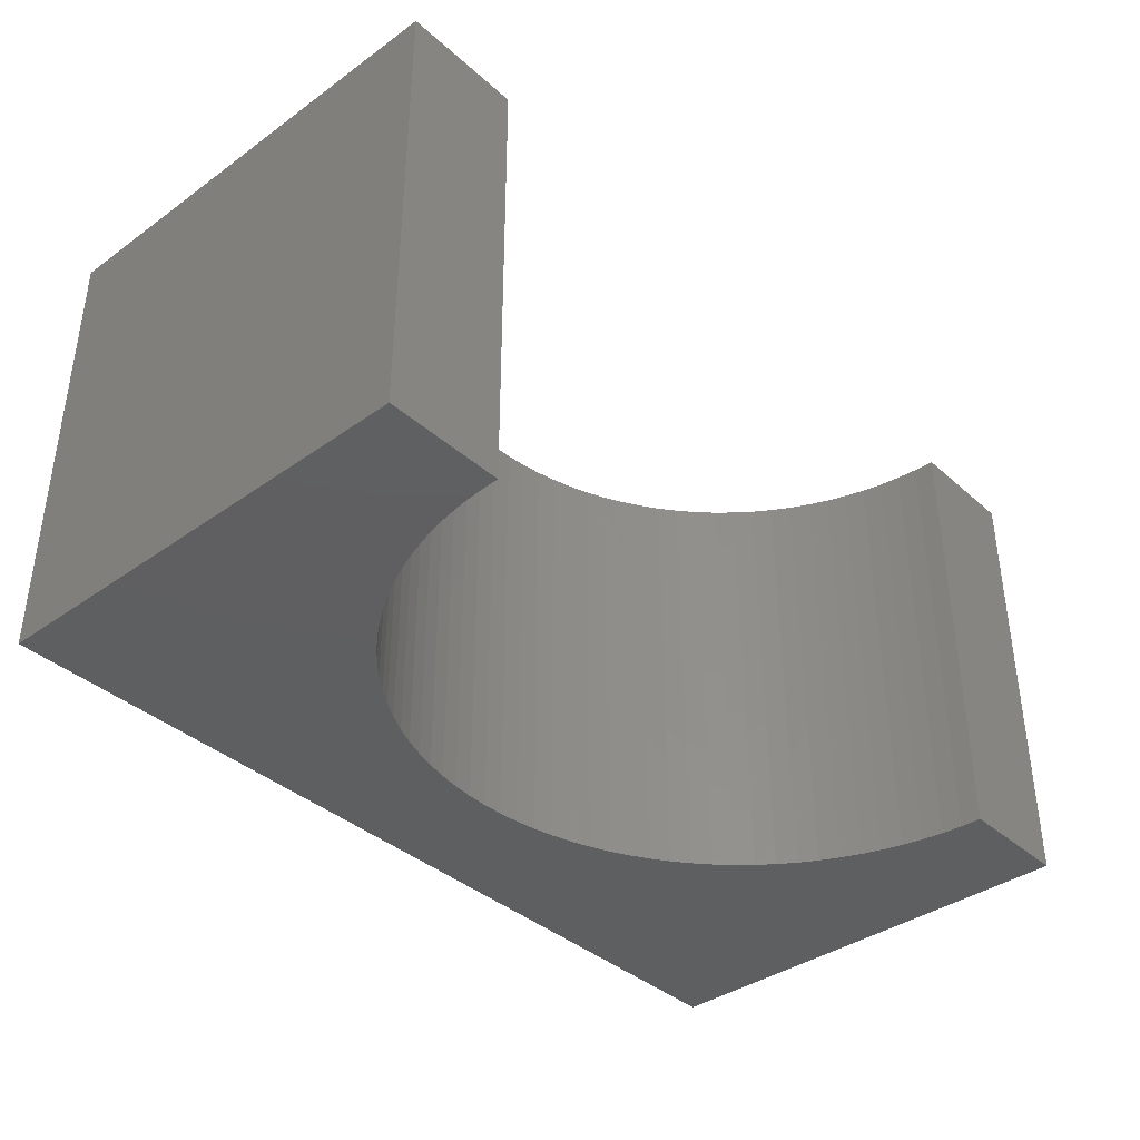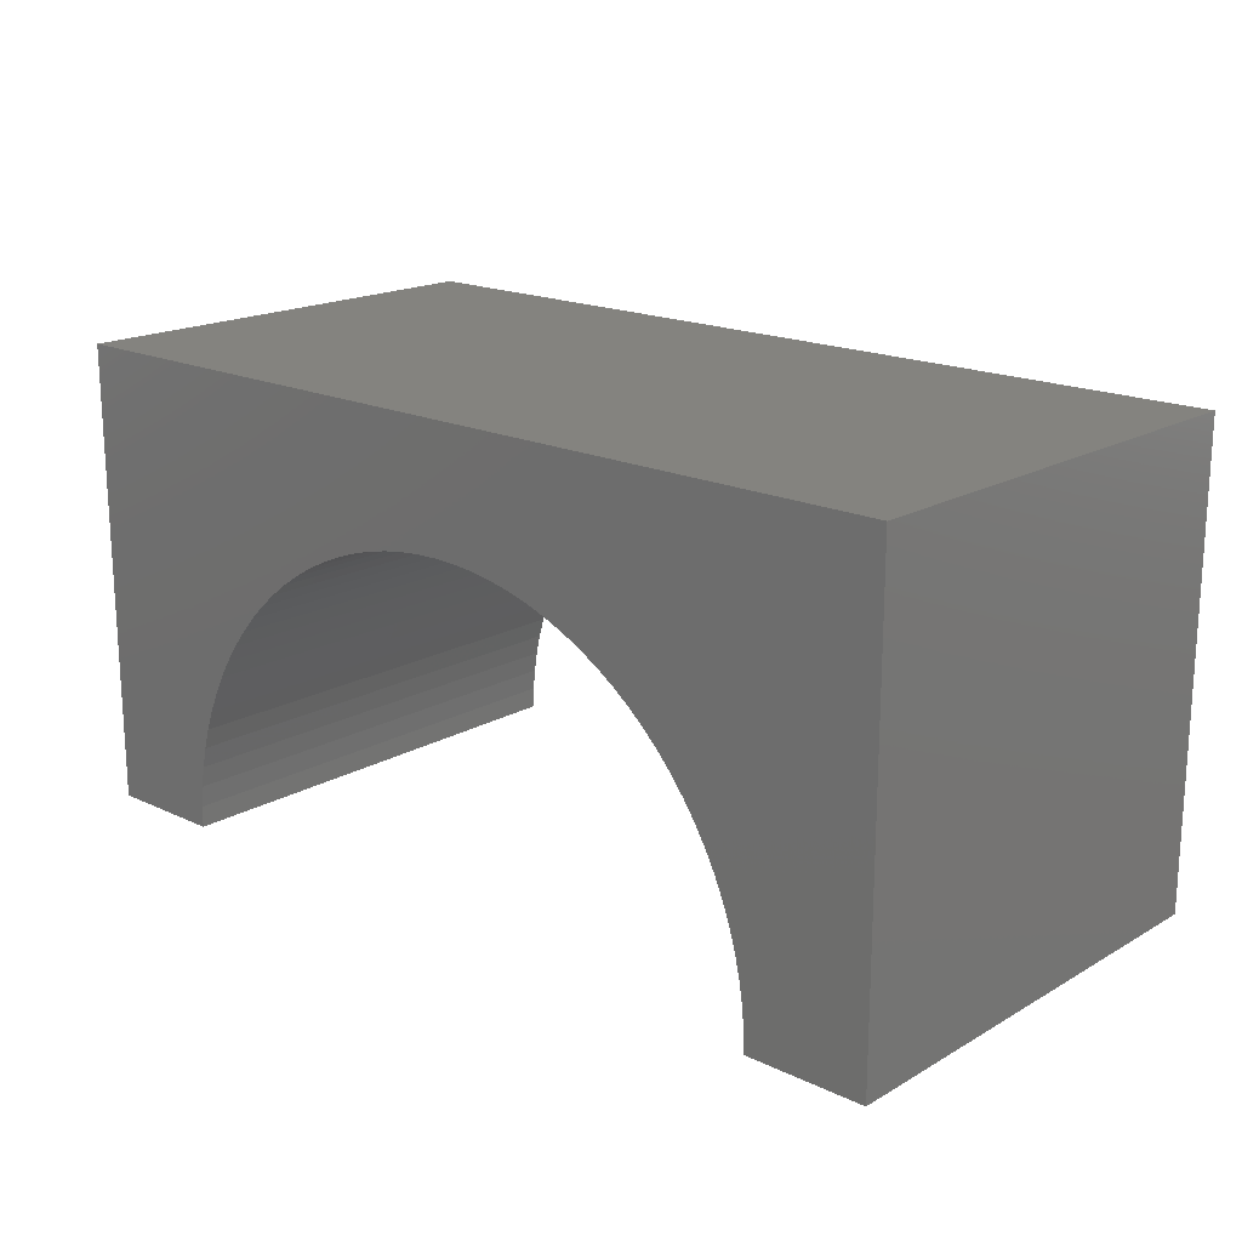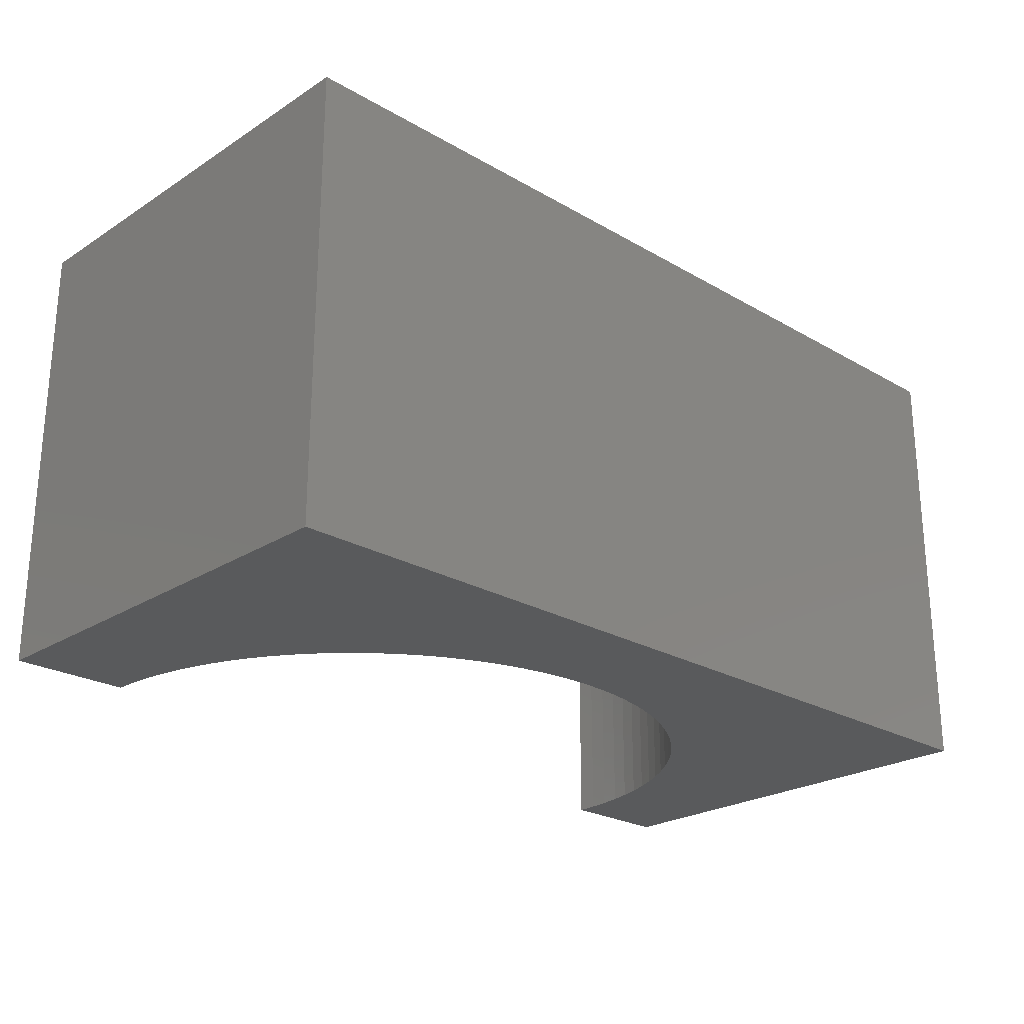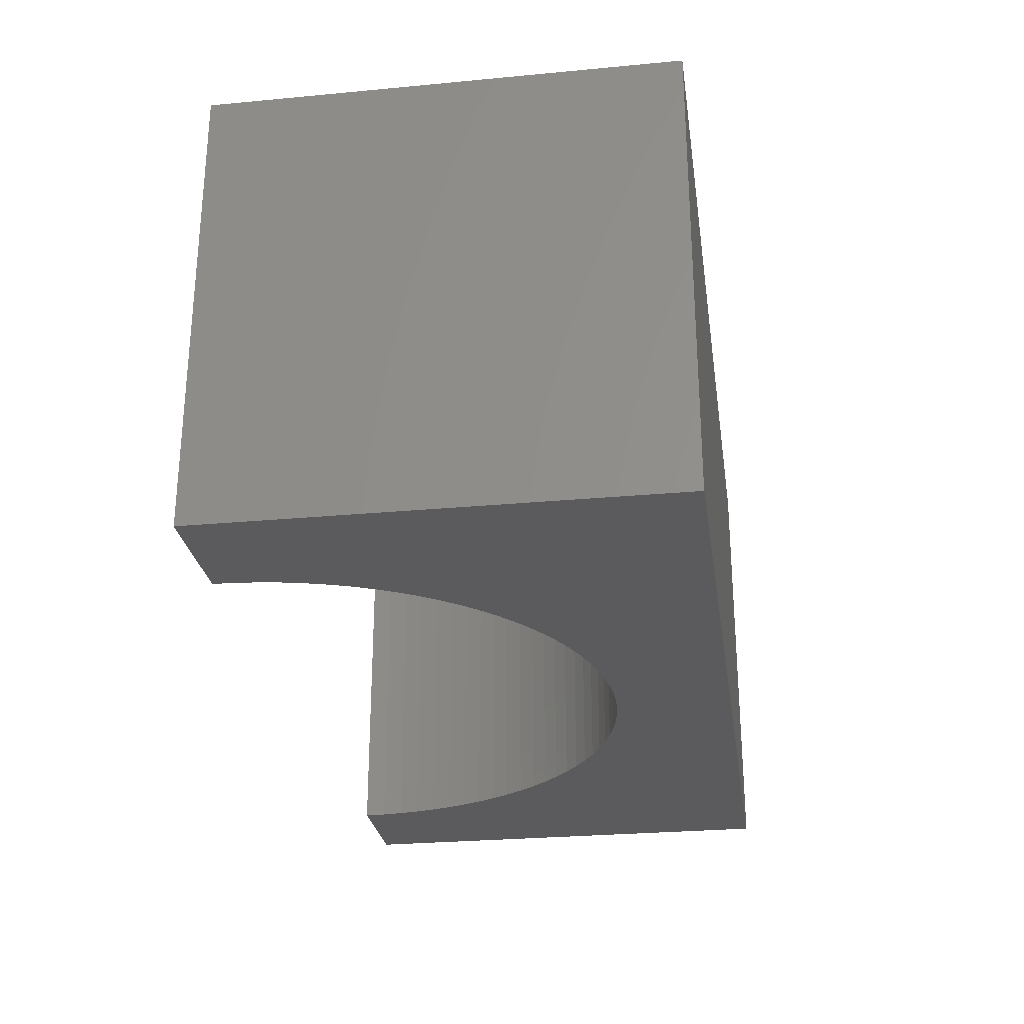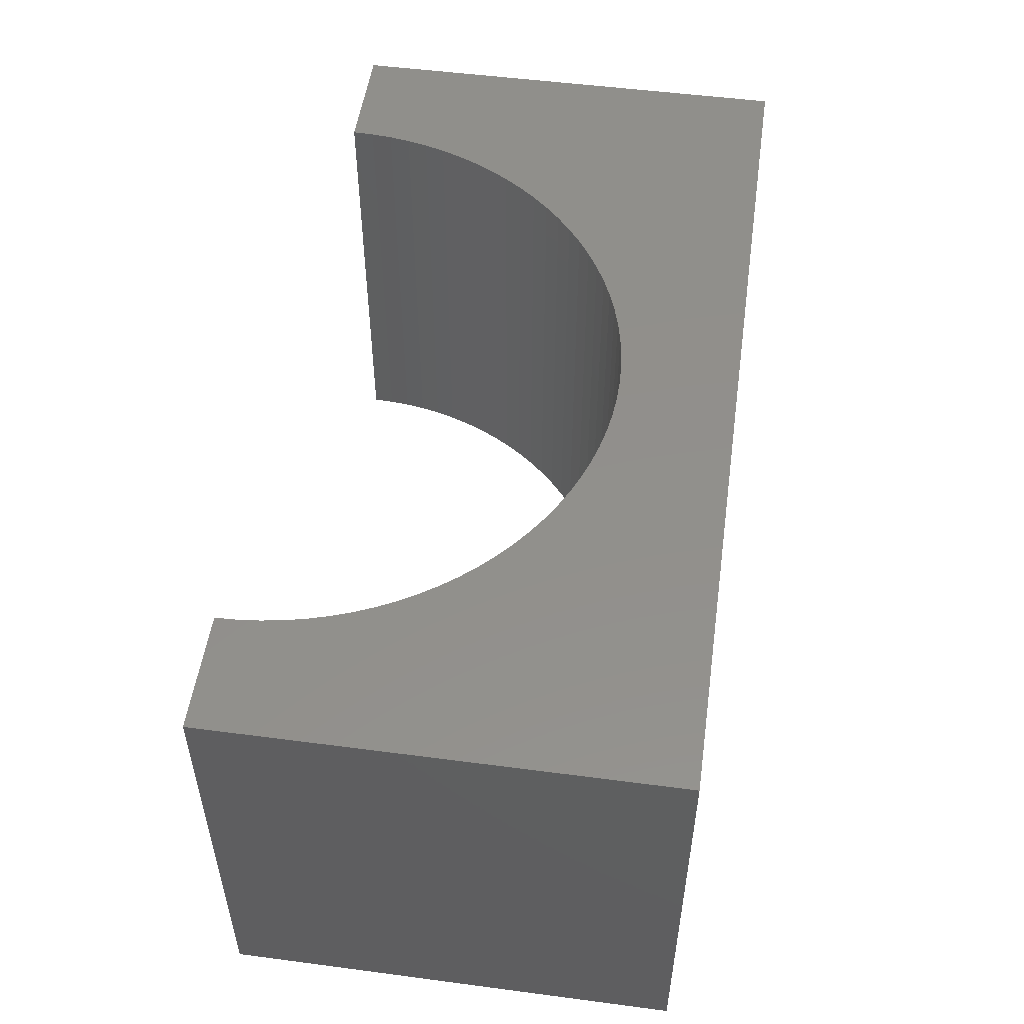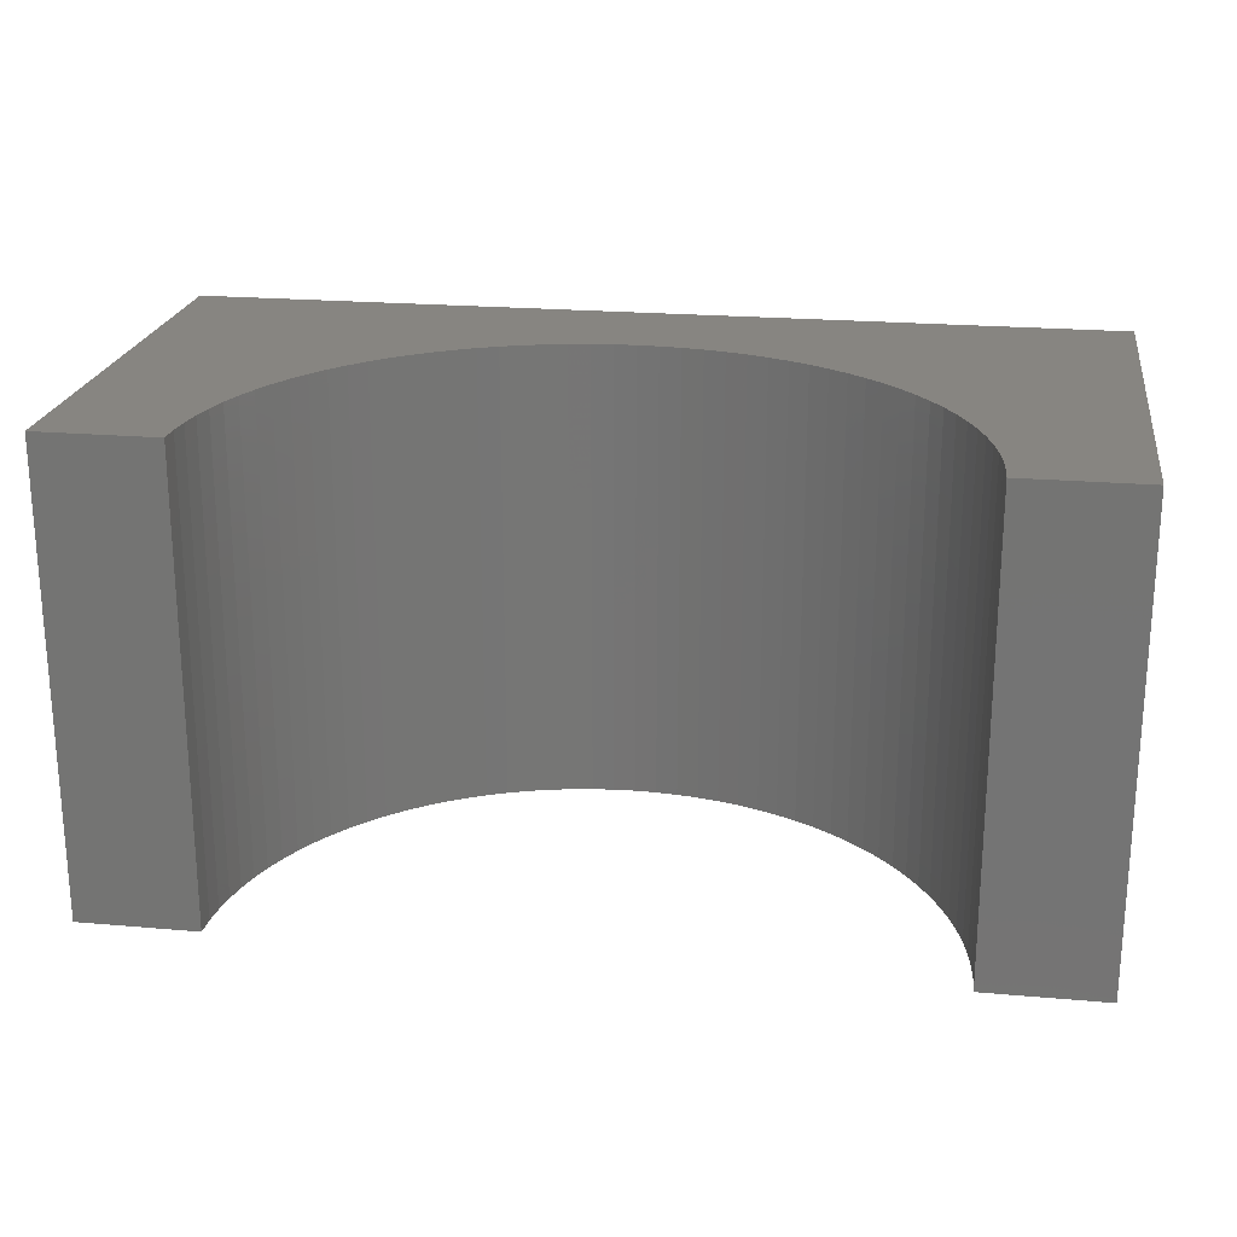
<metadata>
{"format":"stl","ext":"stl","renderer":"f3d","projection":"perspective","resolution":1024,"background":"white","views":[{"elev":-38.3,"azim":132.0,"up":"+Y"},{"elev":18.1,"azim":42.3,"up":"+Z"},{"elev":-24.1,"azim":-43.7,"up":"+Y"},{"elev":-27.1,"azim":-81.7,"up":"+Y"},{"elev":51.9,"azim":-81.9,"up":"+Y"},{"elev":21.9,"azim":-171.3,"up":"+Y"}]}
</metadata>
<code>
# stl→obj: 110 verts, 216 faces
v 5 -2.5 2.5
v 5 2.5 -2.5
v 5 2.5 2.5
v 5 -2.5 -2.5
v -5 2.5 2.5
v -5 -2.5 2.5
v 3.7 -2.5 -2.5
v 3.7 2.5 -2.5
v -5 -2.5 -2.5
v -3.7 2.5 -2.5
v -3.7 -2.5 -2.5
v -5 2.5 -2.5
v 0 2.5 1.2
v 0.2323 2.5 1.193
v 0.4637 2.5 1.171
v 0.6933 2.5 1.134
v 0.9202 2.5 1.084
v 1.143 2.5 1.019
v 1.362 2.5 0.9402
v 1.575 2.5 0.8479
v 1.782 2.5 0.7423
v 1.983 2.5 0.624
v 2.175 2.5 0.4934
v 2.358 2.5 0.3509
v 2.533 2.5 0.1972
v 2.697 2.5 0.03282
v 2.851 2.5 -0.1415
v 2.993 2.5 -0.3252
v 3.124 2.5 -0.5174
v 3.242 2.5 -0.7175
v 3.348 2.5 -0.9246
v 3.44 2.5 -1.138
v 3.519 2.5 -1.357
v 3.584 2.5 -1.58
v 3.634 2.5 -1.807
v 3.671 2.5 -2.036
v 3.693 2.5 -2.268
v -0.2323 2.5 1.193
v -0.4637 2.5 1.171
v -0.6933 2.5 1.134
v -0.9202 2.5 1.084
v -1.143 2.5 1.019
v -1.362 2.5 0.9402
v -1.575 2.5 0.8479
v -1.782 2.5 0.7423
v -1.983 2.5 0.624
v -2.175 2.5 0.4934
v -2.358 2.5 0.3509
v -2.533 2.5 0.1972
v -2.697 2.5 0.03282
v -2.851 2.5 -0.1415
v -2.993 2.5 -0.3252
v -3.124 2.5 -0.5174
v -3.242 2.5 -0.7175
v -3.348 2.5 -0.9246
v -3.44 2.5 -1.138
v -3.519 2.5 -1.357
v -3.584 2.5 -1.58
v -3.634 2.5 -1.807
v -3.671 2.5 -2.036
v -3.693 2.5 -2.268
v 0 -2.5 1.2
v -0.2323 -2.5 1.193
v -0.4637 -2.5 1.171
v -0.6933 -2.5 1.134
v -0.9202 -2.5 1.084
v -1.143 -2.5 1.019
v -1.362 -2.5 0.9402
v -1.575 -2.5 0.8479
v -1.782 -2.5 0.7423
v -1.983 -2.5 0.624
v -2.175 -2.5 0.4934
v -2.358 -2.5 0.3509
v -2.533 -2.5 0.1972
v -2.697 -2.5 0.03282
v -2.851 -2.5 -0.1415
v -2.993 -2.5 -0.3252
v -3.124 -2.5 -0.5174
v -3.242 -2.5 -0.7175
v -3.348 -2.5 -0.9246
v -3.44 -2.5 -1.138
v -3.519 -2.5 -1.357
v -3.584 -2.5 -1.58
v -3.634 -2.5 -1.807
v -3.671 -2.5 -2.036
v -3.693 -2.5 -2.268
v 0.2323 -2.5 1.193
v 0.4637 -2.5 1.171
v 0.6933 -2.5 1.134
v 0.9202 -2.5 1.084
v 1.143 -2.5 1.019
v 1.362 -2.5 0.9402
v 1.575 -2.5 0.8479
v 1.782 -2.5 0.7423
v 1.983 -2.5 0.624
v 2.175 -2.5 0.4934
v 2.358 -2.5 0.3509
v 2.533 -2.5 0.1972
v 2.697 -2.5 0.03282
v 2.851 -2.5 -0.1415
v 2.993 -2.5 -0.3252
v 3.124 -2.5 -0.5174
v 3.242 -2.5 -0.7175
v 3.348 -2.5 -0.9246
v 3.44 -2.5 -1.138
v 3.519 -2.5 -1.357
v 3.584 -2.5 -1.58
v 3.634 -2.5 -1.807
v 3.671 -2.5 -2.036
v 3.693 -2.5 -2.268
f 1 2 3
f 2 1 4
f 5 1 3
f 1 5 6
f 7 2 4
f 2 7 8
f 9 10 11
f 10 9 12
f 9 5 12
f 5 9 6
f 3 13 5
f 3 14 13
f 3 15 14
f 3 16 15
f 3 17 16
f 3 18 17
f 3 19 18
f 3 20 19
f 3 21 20
f 3 22 21
f 3 23 22
f 3 24 23
f 3 25 24
f 3 26 25
f 3 27 26
f 3 28 27
f 3 29 28
f 3 30 29
f 3 31 30
f 3 32 31
f 2 32 3
f 32 2 33
f 33 2 34
f 34 2 35
f 35 2 36
f 36 2 37
f 37 2 8
f 38 5 13
f 39 5 38
f 40 5 39
f 41 5 40
f 42 5 41
f 43 5 42
f 44 5 43
f 45 5 44
f 46 5 45
f 47 5 46
f 48 5 47
f 49 5 48
f 50 5 49
f 51 5 50
f 52 5 51
f 53 5 52
f 54 5 53
f 55 5 54
f 56 5 55
f 12 56 57
f 12 57 58
f 12 58 59
f 12 59 60
f 12 60 61
f 12 61 10
f 56 12 5
f 6 62 1
f 6 63 62
f 6 64 63
f 6 65 64
f 6 66 65
f 6 67 66
f 6 68 67
f 6 69 68
f 6 70 69
f 6 71 70
f 6 72 71
f 6 73 72
f 6 74 73
f 6 75 74
f 6 76 75
f 6 77 76
f 6 78 77
f 6 79 78
f 6 80 79
f 6 81 80
f 9 81 6
f 81 9 82
f 82 9 83
f 83 9 84
f 84 9 85
f 85 9 86
f 86 9 11
f 87 1 62
f 88 1 87
f 89 1 88
f 90 1 89
f 91 1 90
f 92 1 91
f 93 1 92
f 94 1 93
f 95 1 94
f 96 1 95
f 97 1 96
f 98 1 97
f 99 1 98
f 100 1 99
f 101 1 100
f 102 1 101
f 103 1 102
f 104 1 103
f 105 1 104
f 4 105 106
f 4 106 107
f 4 107 108
f 4 108 109
f 4 109 110
f 4 110 7
f 105 4 1
f 104 30 31
f 30 104 103
f 110 36 37
f 36 110 109
f 7 37 8
f 37 7 110
f 106 32 33
f 32 106 105
f 96 24 97
f 24 96 23
f 63 13 62
f 13 63 38
f 103 29 30
f 29 103 102
f 109 35 36
f 35 109 108
f 101 27 28
f 27 101 100
f 88 16 89
f 16 88 15
f 66 40 65
f 40 66 41
f 102 28 29
f 28 102 101
f 62 14 87
f 14 62 13
f 108 34 35
f 34 108 107
f 75 51 50
f 51 75 76
f 72 46 71
f 46 72 47
f 78 54 53
f 54 78 79
f 107 33 34
f 33 107 106
f 94 22 95
f 22 94 21
f 68 42 67
f 42 68 43
f 97 25 98
f 25 97 24
f 93 21 94
f 21 93 20
f 74 48 73
f 48 74 49
f 76 52 51
f 52 76 77
f 64 38 63
f 38 64 39
f 65 39 64
f 39 65 40
f 92 20 93
f 20 92 19
f 86 10 61
f 10 86 11
f 99 25 26
f 25 99 98
f 80 56 55
f 56 80 81
f 105 31 32
f 31 105 104
f 67 41 66
f 41 67 42
f 87 15 88
f 15 87 14
f 89 17 90
f 17 89 16
f 90 18 91
f 18 90 17
f 95 23 96
f 23 95 22
f 83 59 58
f 59 83 84
f 100 26 27
f 26 100 99
f 91 19 92
f 19 91 18
f 71 45 70
f 45 71 46
f 82 58 57
f 58 82 83
f 77 53 52
f 53 77 78
f 81 57 56
f 57 81 82
f 74 50 49
f 50 74 75
f 79 55 54
f 55 79 80
f 73 47 72
f 47 73 48
f 84 60 59
f 60 84 85
f 85 61 60
f 61 85 86
f 69 43 68
f 43 69 44
f 70 44 69
f 44 70 45

</code>
